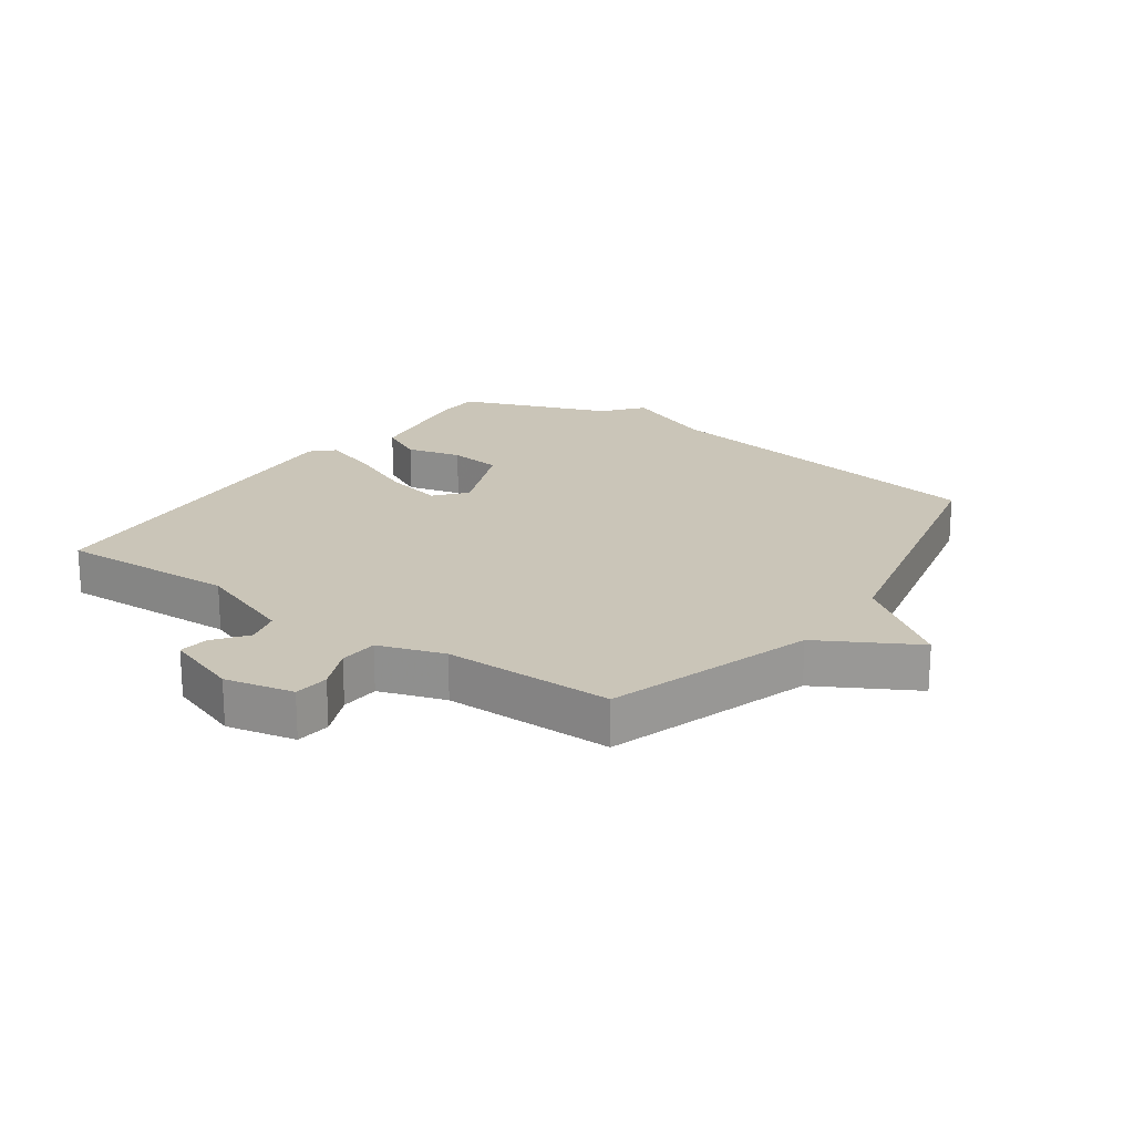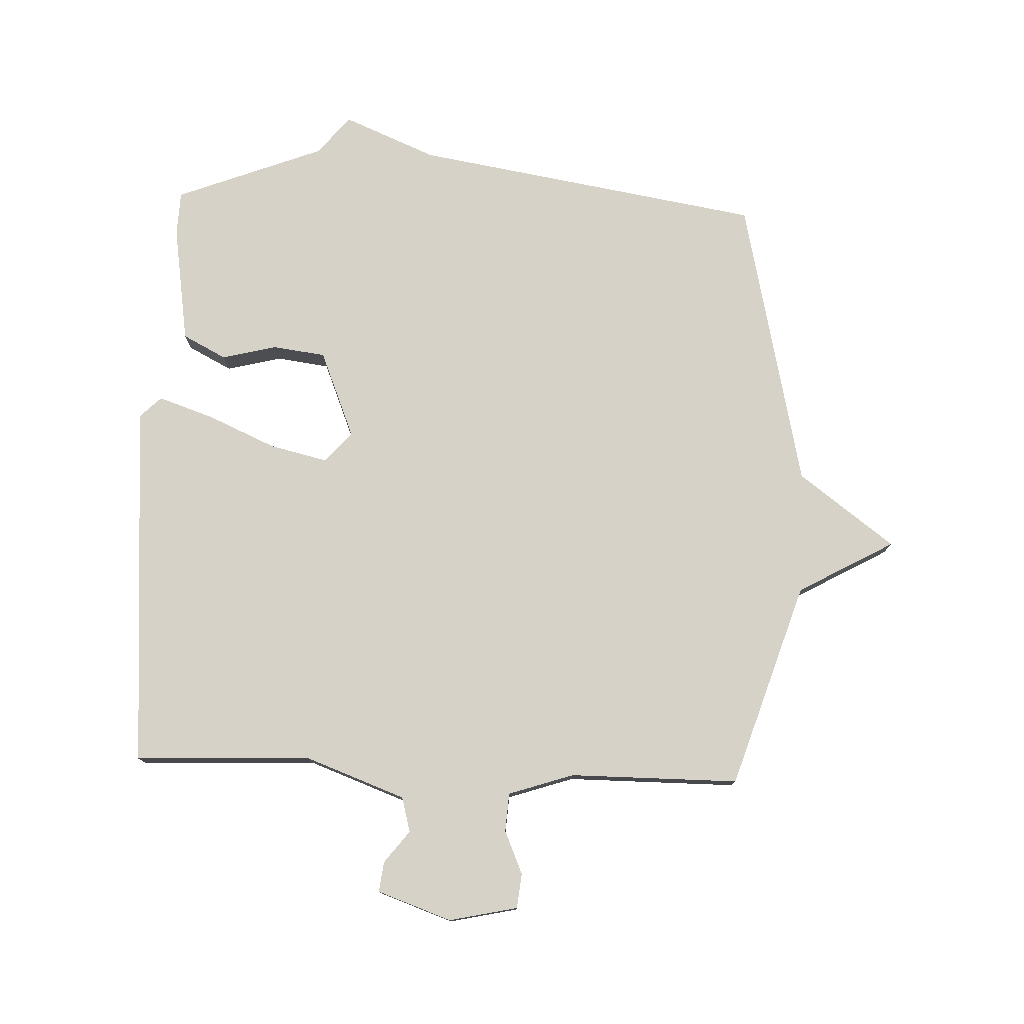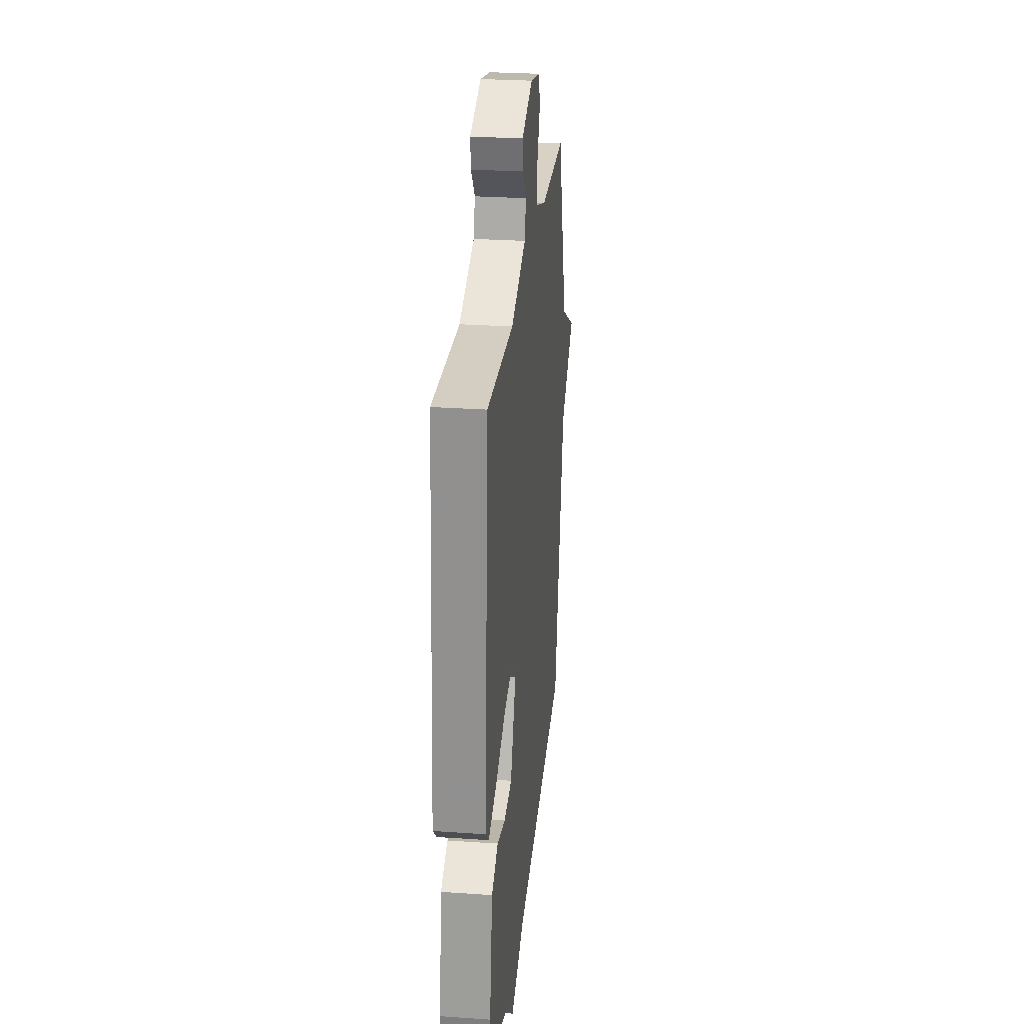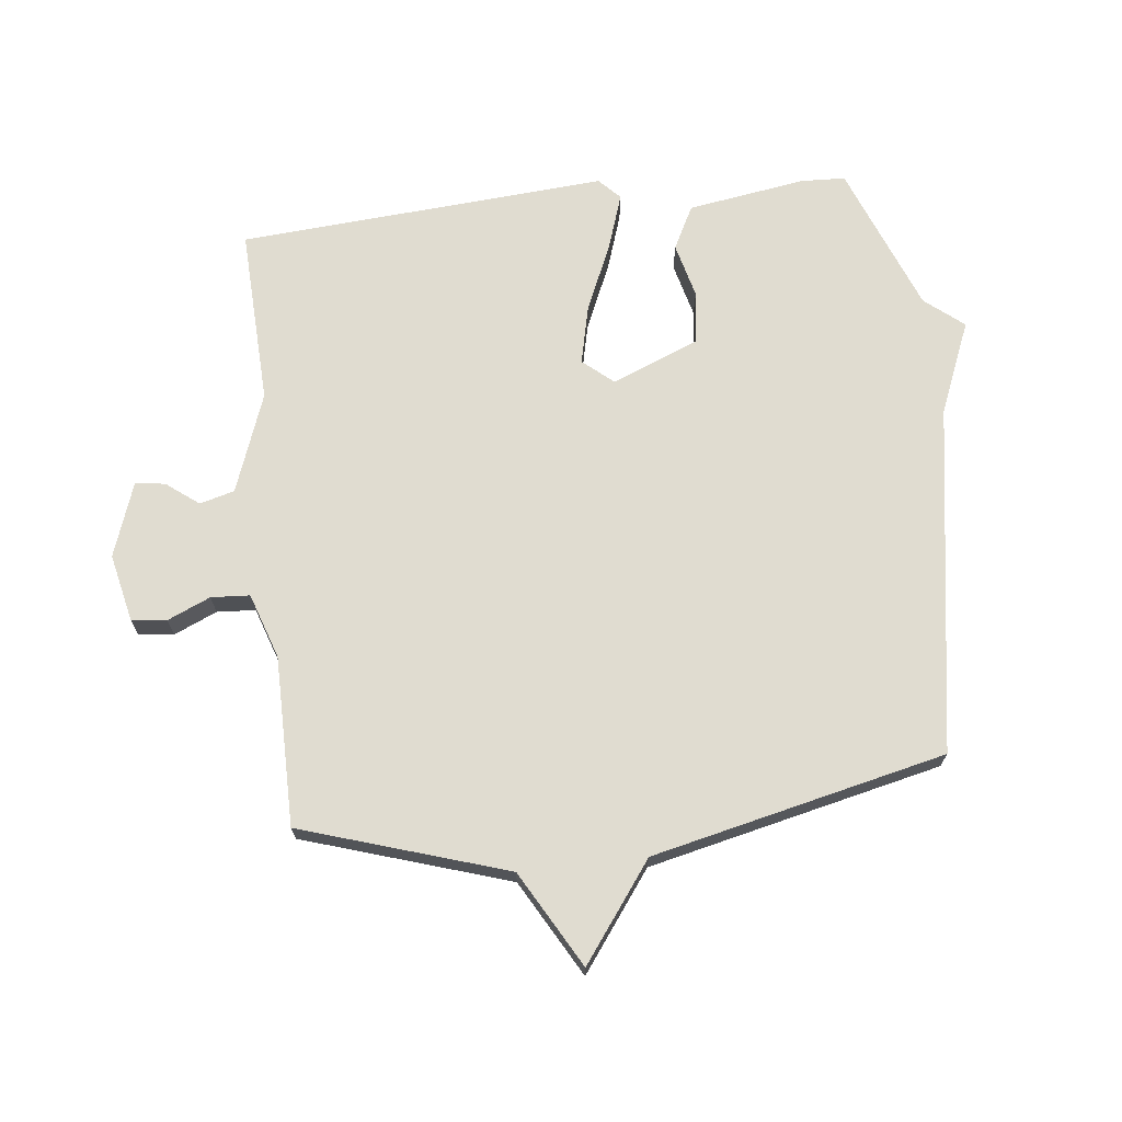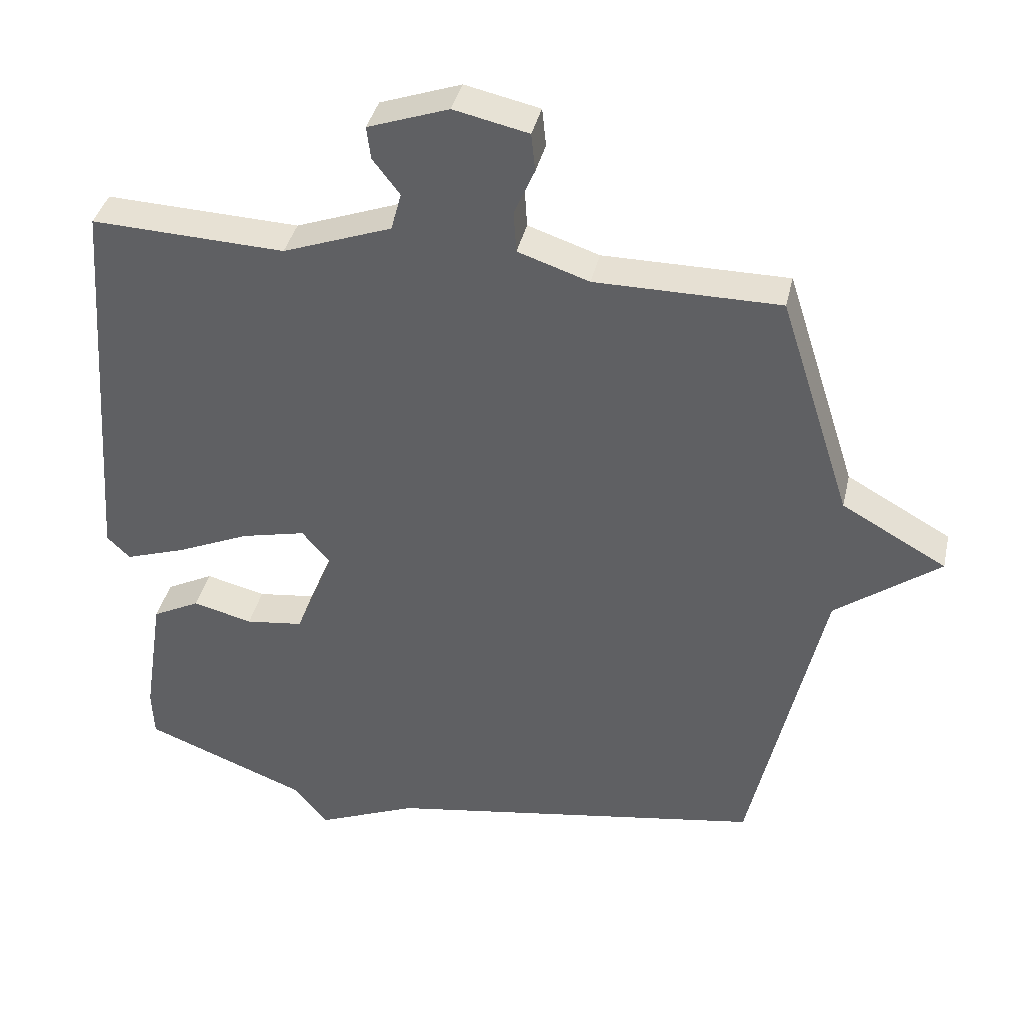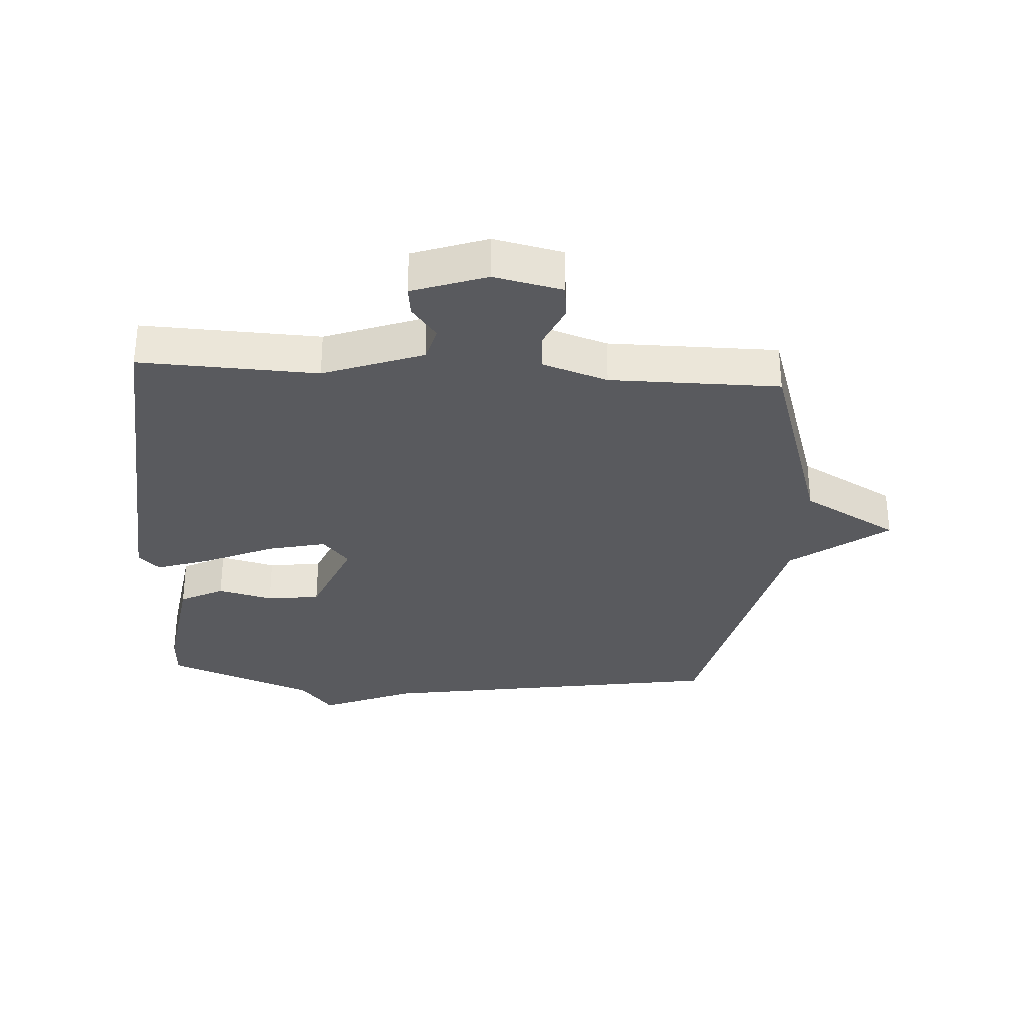
<metadata>
{"format":"obj","ext":"obj","renderer":"f3d","projection":"perspective","resolution":1024,"background":"white","views":[{"elev":20.4,"azim":35.2,"up":"+Y"},{"elev":77.6,"azim":2.2,"up":"+Y"},{"elev":27.3,"azim":-83.9,"up":"+Z"},{"elev":69.7,"azim":83.4,"up":"+Y"},{"elev":38.4,"azim":12.6,"up":"+Z"},{"elev":-31.7,"azim":-3.7,"up":"+Y"}]}
</metadata>
<code>
v 0.5 0.07 -0.5
v -0.061 0.07 -0.592
v -0.21 0.07 -0.654
v -0.261 0.07 -0.592
v -0.5 0.07 -0.5
v -0.503 0.07 -0.429
v -0.474 0.07 -0.239
v -0.404 0.07 -0.203
v -0.316 0.07 -0.225
v -0.231 0.07 -0.214
v -0.174 0.07 -0.074
v -0.216 0.07 -0.025
v -0.31 0.07 -0.047
v -0.419 0.07 -0.095
v -0.508 0.07 -0.125
v -0.542 0.07 -0.092
v -0.5 0.07 0.5
v -0.215 0.07 0.489
v -0.055 0.07 0.548
v -0.04 0.07 0.604
v -0.08 0.07 0.656
v -0.086 0.07 0.704
v 0.033 0.07 0.746
v 0.143 0.07 0.722
v 0.149 0.07 0.666
v 0.119 0.07 0.597
v 0.123 0.07 0.535
v 0.228 0.07 0.5
v 0.5 0.07 0.5
v 0.606 0.07 0.171
v 0.76 0.07 0.085
v 0.606 0.07 -0.029
v 0.5 0 -0.5
v -0.061 0 -0.592
v -0.21 0 -0.654
v -0.261 0 -0.592
v -0.5 0 -0.5
v -0.503 0 -0.429
v -0.474 0 -0.239
v -0.404 0 -0.203
v -0.316 0 -0.225
v -0.231 0 -0.214
v -0.174 0 -0.074
v -0.216 0 -0.025
v -0.31 0 -0.047
v -0.419 0 -0.095
v -0.508 0 -0.125
v -0.542 0 -0.092
v -0.5 0 0.5
v -0.215 0 0.489
v -0.055 0 0.548
v -0.04 0 0.604
v -0.08 0 0.656
v -0.086 0 0.704
v 0.033 0 0.746
v 0.143 0 0.722
v 0.149 0 0.666
v 0.119 0 0.597
v 0.123 0 0.535
v 0.228 0 0.5
v 0.5 0 0.5
v 0.606 0 0.171
v 0.76 0 0.085
v 0.606 0 -0.029
f 30 31 32
f 32 1 2
f 30 32 2
f 29 30 2
f 28 29 2
f 2 3 4
f 28 2 4
f 27 28 4
f 26 27 4
f 24 25 26
f 23 24 26
f 22 23 26
f 21 22 26
f 20 21 26
f 19 20 26 4
f 16 17 18
f 15 16 18
f 14 15 18
f 13 14 18
f 12 13 18 19
f 11 12 19
f 7 8 9
f 6 7 9
f 5 6 9
f 4 5 9
f 4 9 10
f 11 19 4
f 4 10 11
f 64 63 62
f 34 33 64
f 34 64 62
f 34 62 61
f 34 61 60
f 36 35 34
f 36 34 60
f 36 60 59
f 36 59 58
f 58 57 56
f 58 56 55
f 58 55 54
f 58 54 53
f 58 53 52
f 36 58 52 51
f 50 49 48
f 50 48 47
f 50 47 46
f 50 46 45
f 51 50 45 44
f 51 44 43
f 41 40 39
f 41 39 38
f 41 38 37
f 41 37 36
f 42 41 36
f 36 51 43
f 43 42 36
f 1 33 34 2
f 2 34 35 3
f 3 35 36 4
f 4 36 37 5
f 5 37 38 6
f 6 38 39 7
f 7 39 40 8
f 8 40 41 9
f 9 41 42 10
f 10 42 43 11
f 11 43 44 12
f 12 44 45 13
f 13 45 46 14
f 14 46 47 15
f 15 47 48 16
f 16 48 49 17
f 17 49 50 18
f 18 50 51 19
f 19 51 52 20
f 20 52 53 21
f 21 53 54 22
f 22 54 55 23
f 23 55 56 24
f 24 56 57 25
f 25 57 58 26
f 26 58 59 27
f 27 59 60 28
f 28 60 61 29
f 29 61 62 30
f 30 62 63 31
f 31 63 64 32
f 32 64 33 1

</code>
